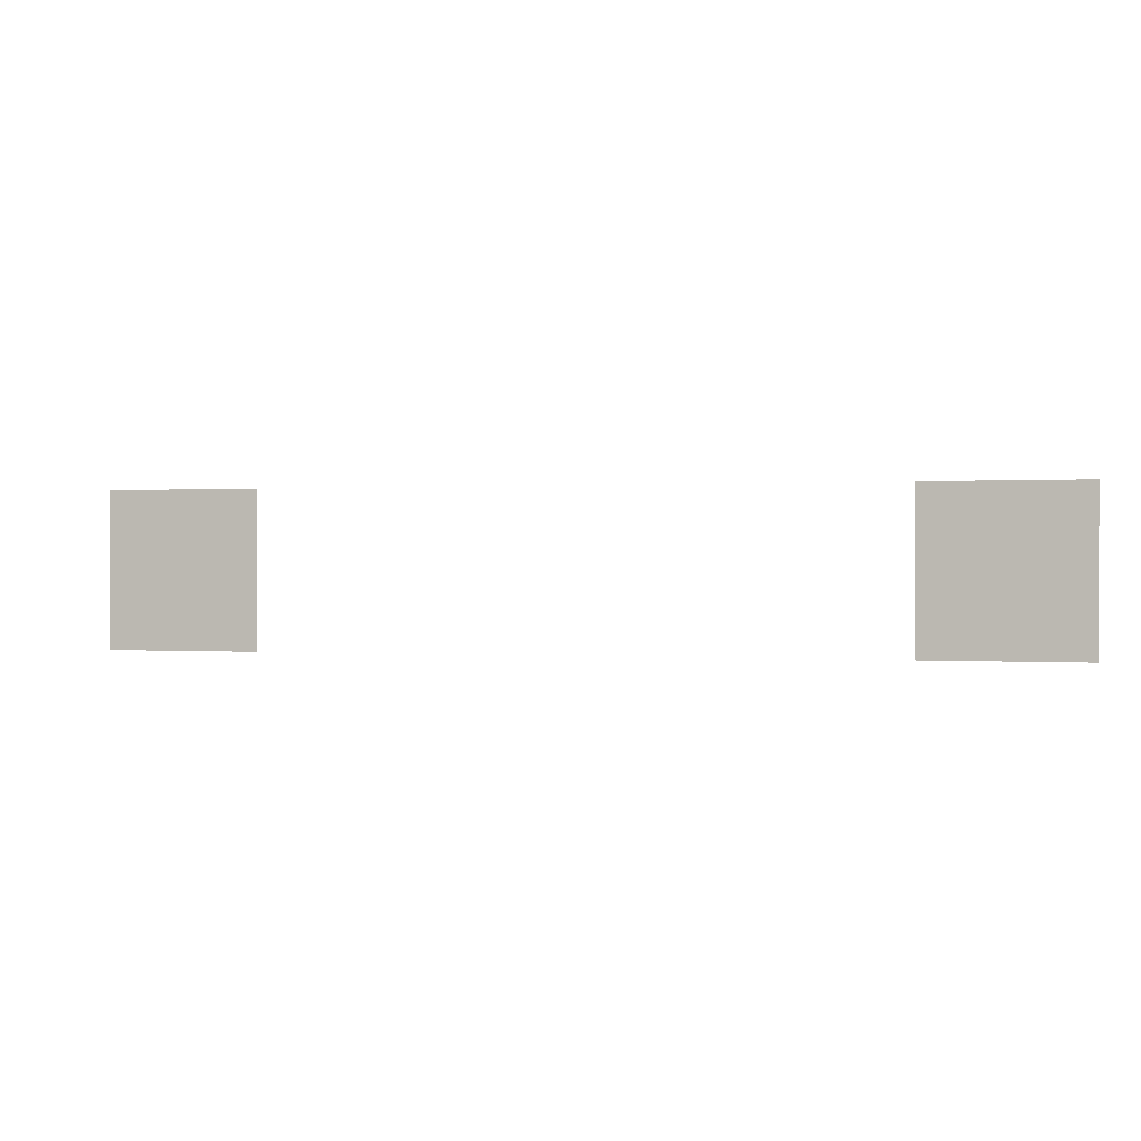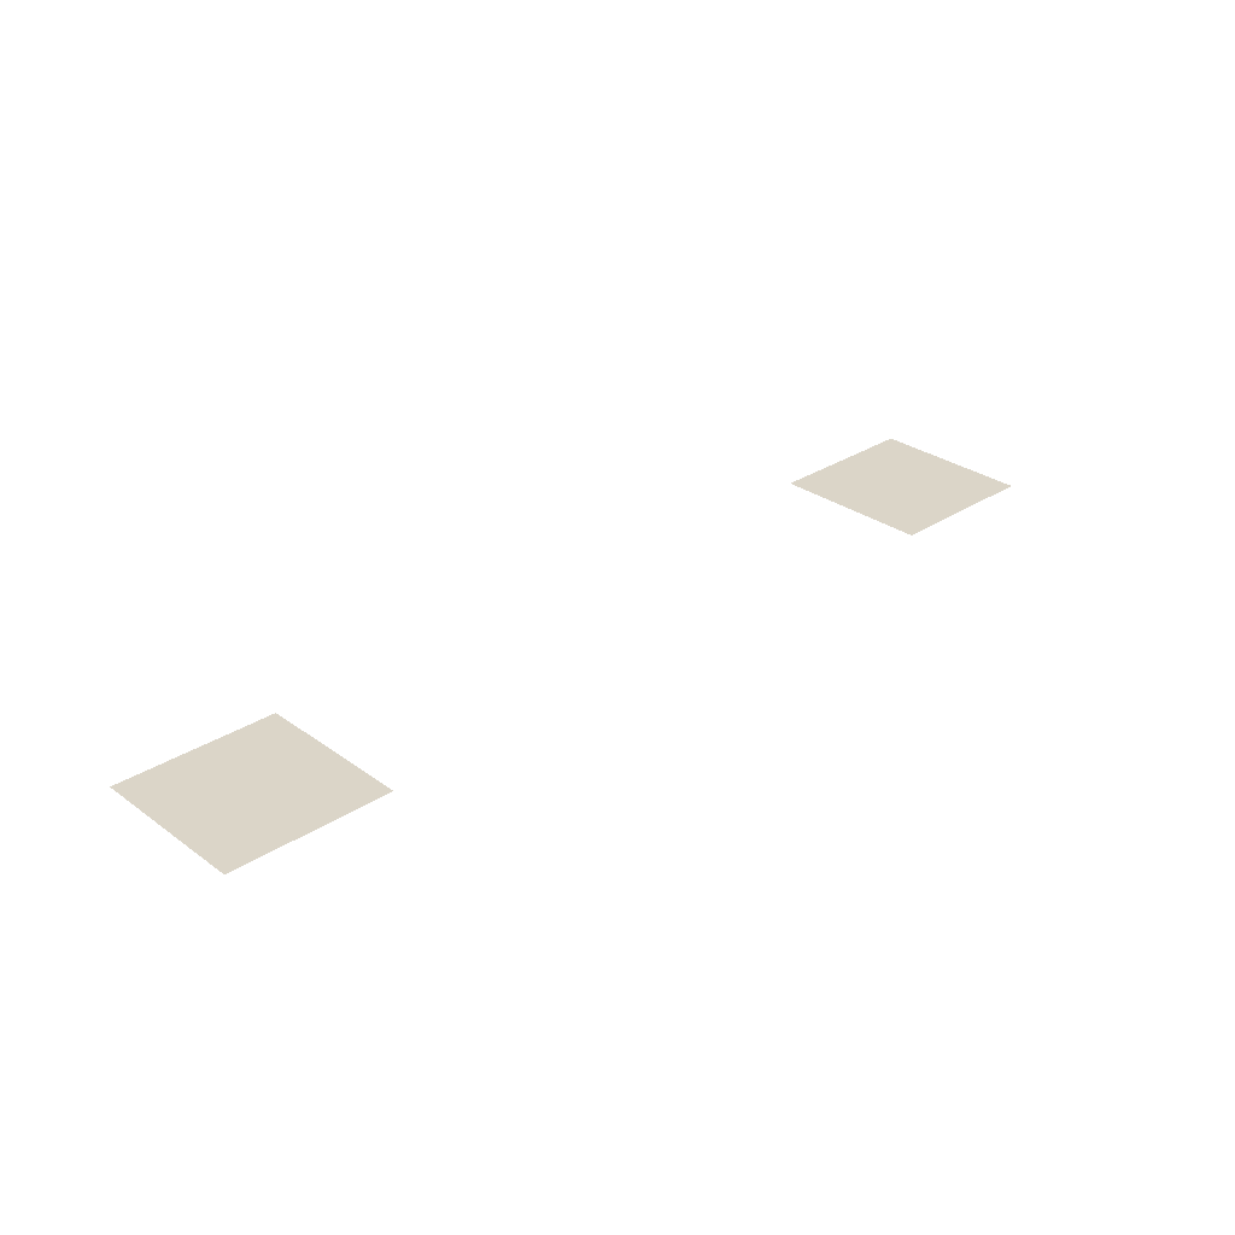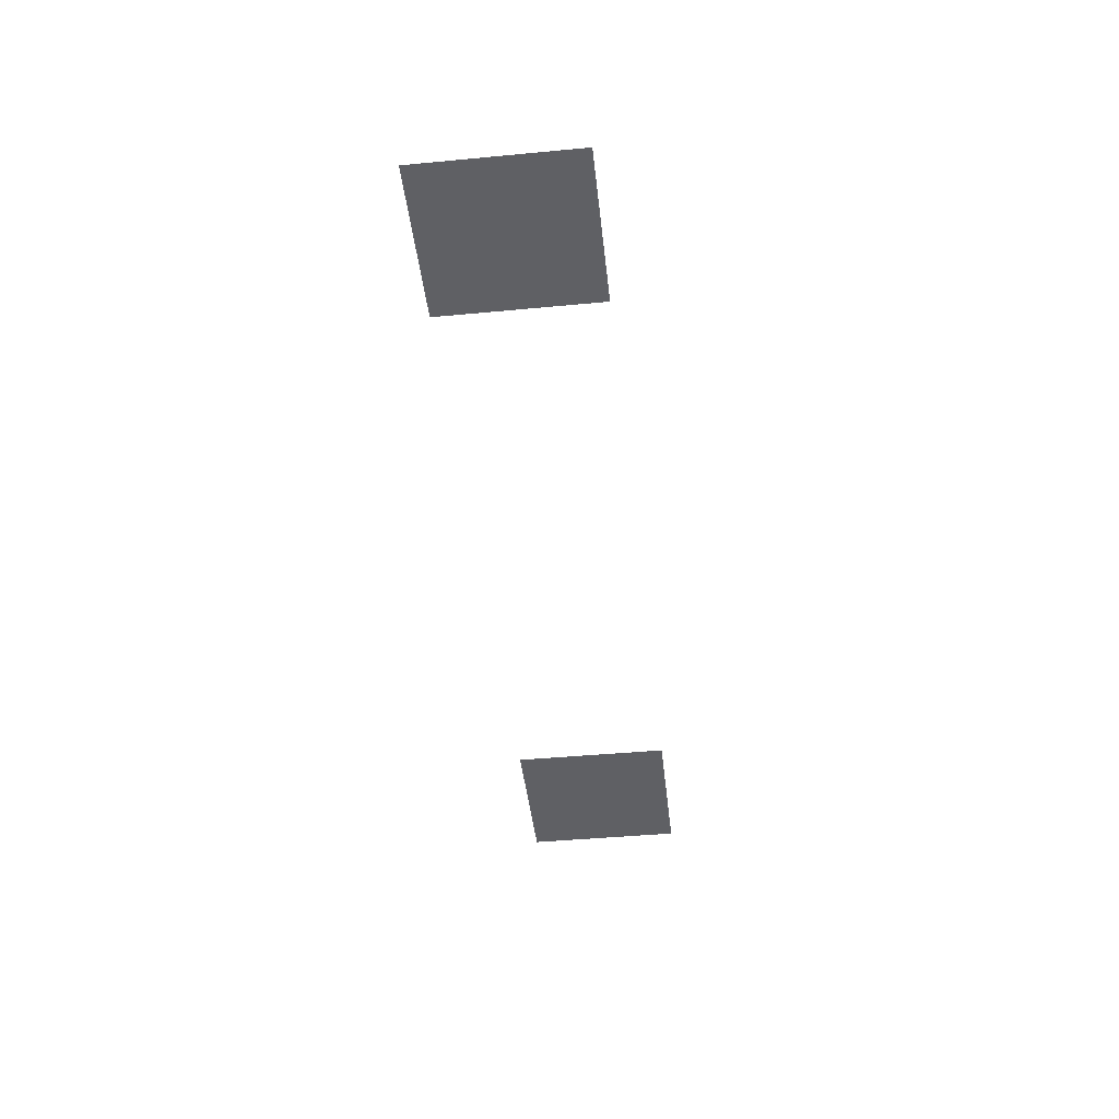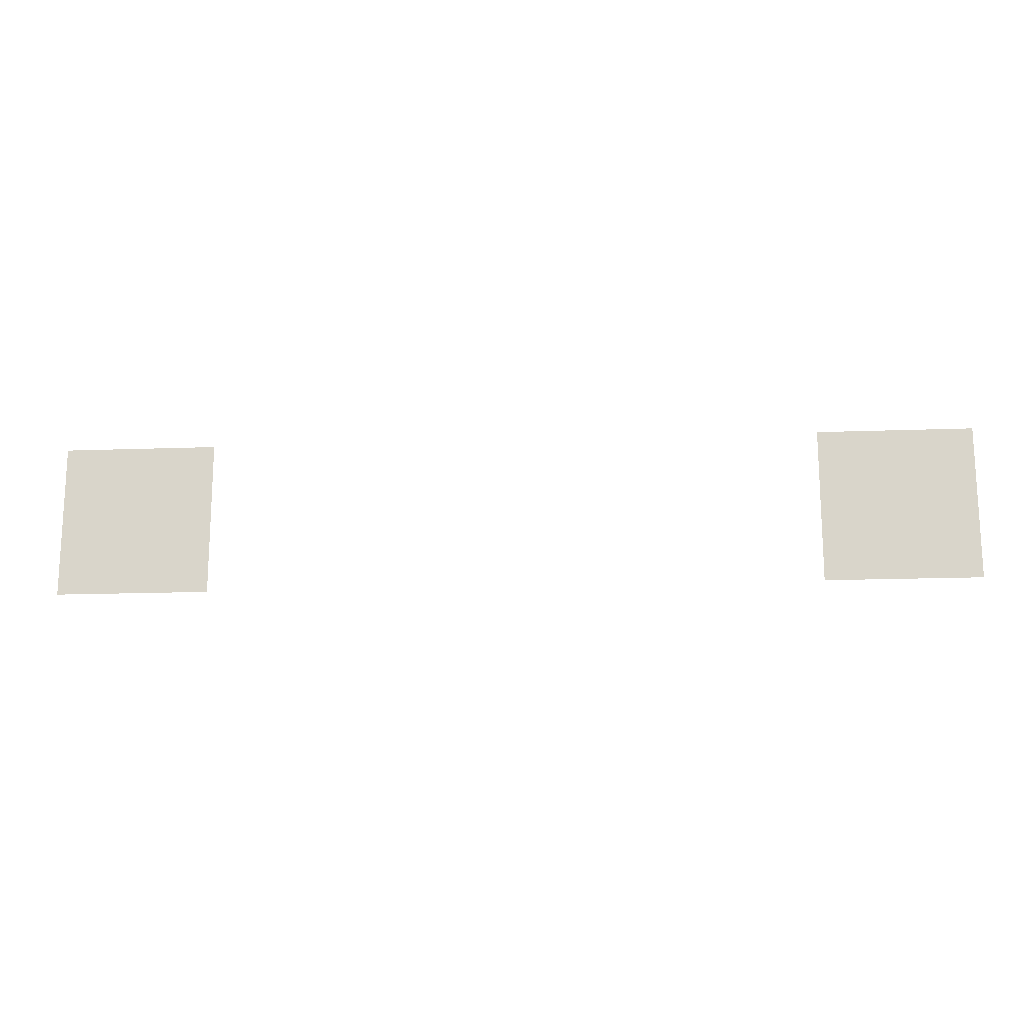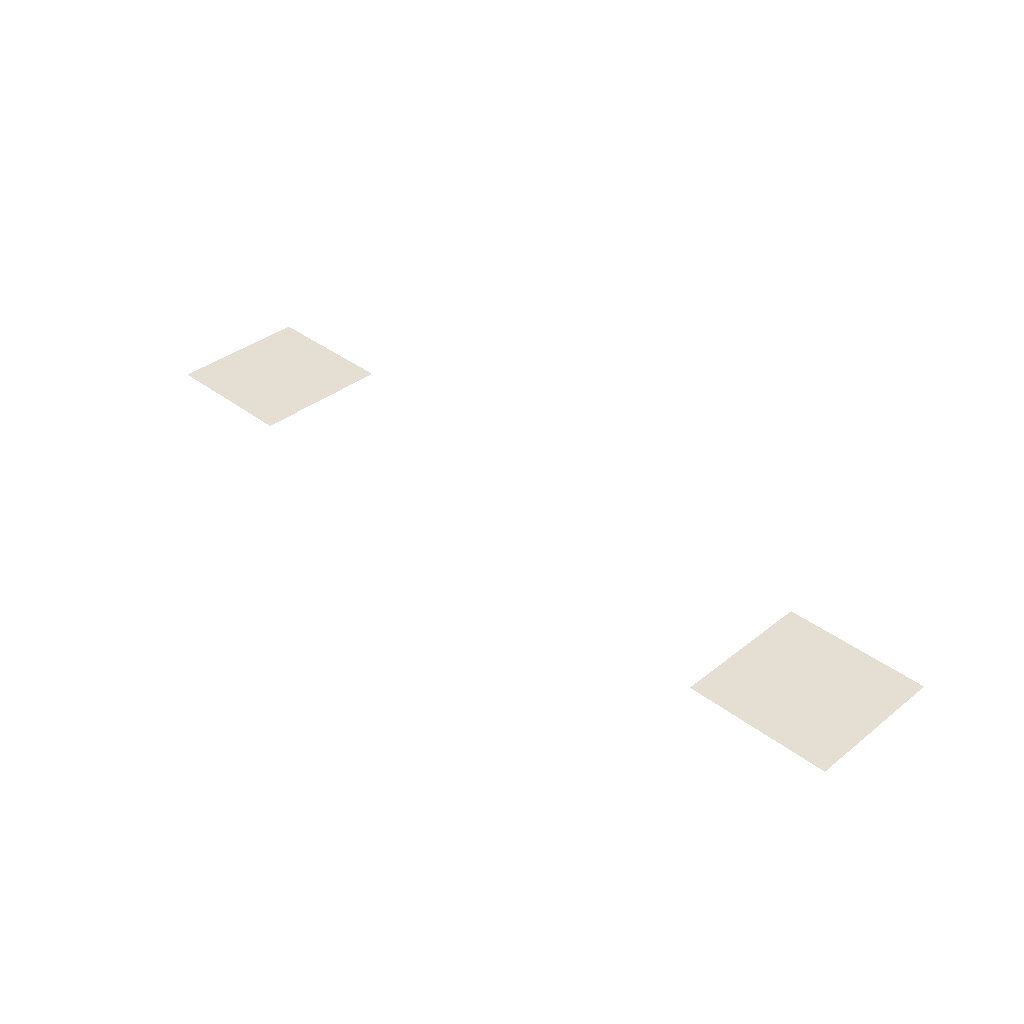
<metadata>
{"format":"obj","ext":"obj","renderer":"f3d","projection":"perspective","resolution":1024,"background":"white","views":[{"elev":0.2,"azim":-164.2,"up":"+Y"},{"elev":29.6,"azim":-43.5,"up":"+Z"},{"elev":-43.8,"azim":96.3,"up":"+Z"},{"elev":-16.8,"azim":-175.7,"up":"+Y"},{"elev":37.0,"azim":44.6,"up":"+Z"}]}
</metadata>
<code>
v -8 -15 0
v -9 -15 0
v -9 -14 0
v -8 -14 0
v -13 -15 0
v -14 -15 0
v -14 -14 0
v -13 -14 0
g Map_Master_mesh_0493
f 1 2 3 4
f 5 6 7 8

</code>
